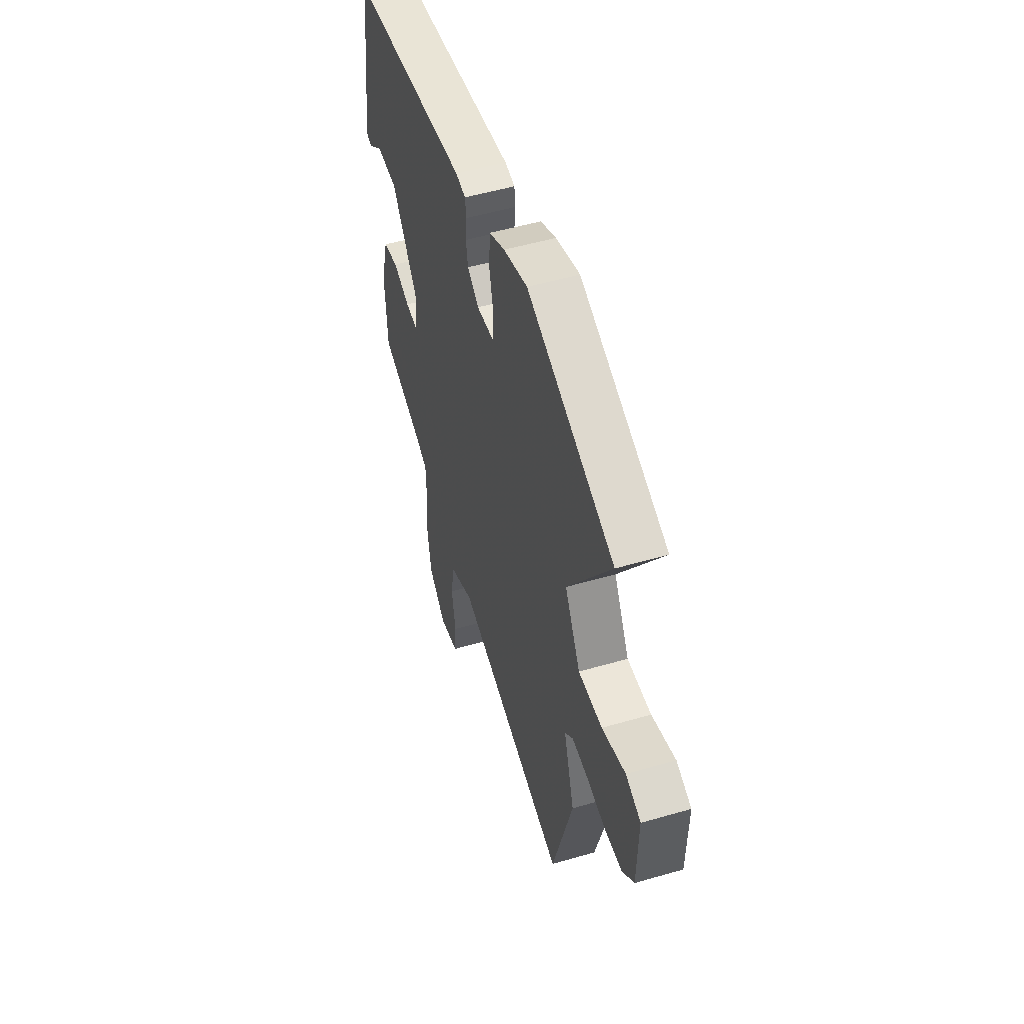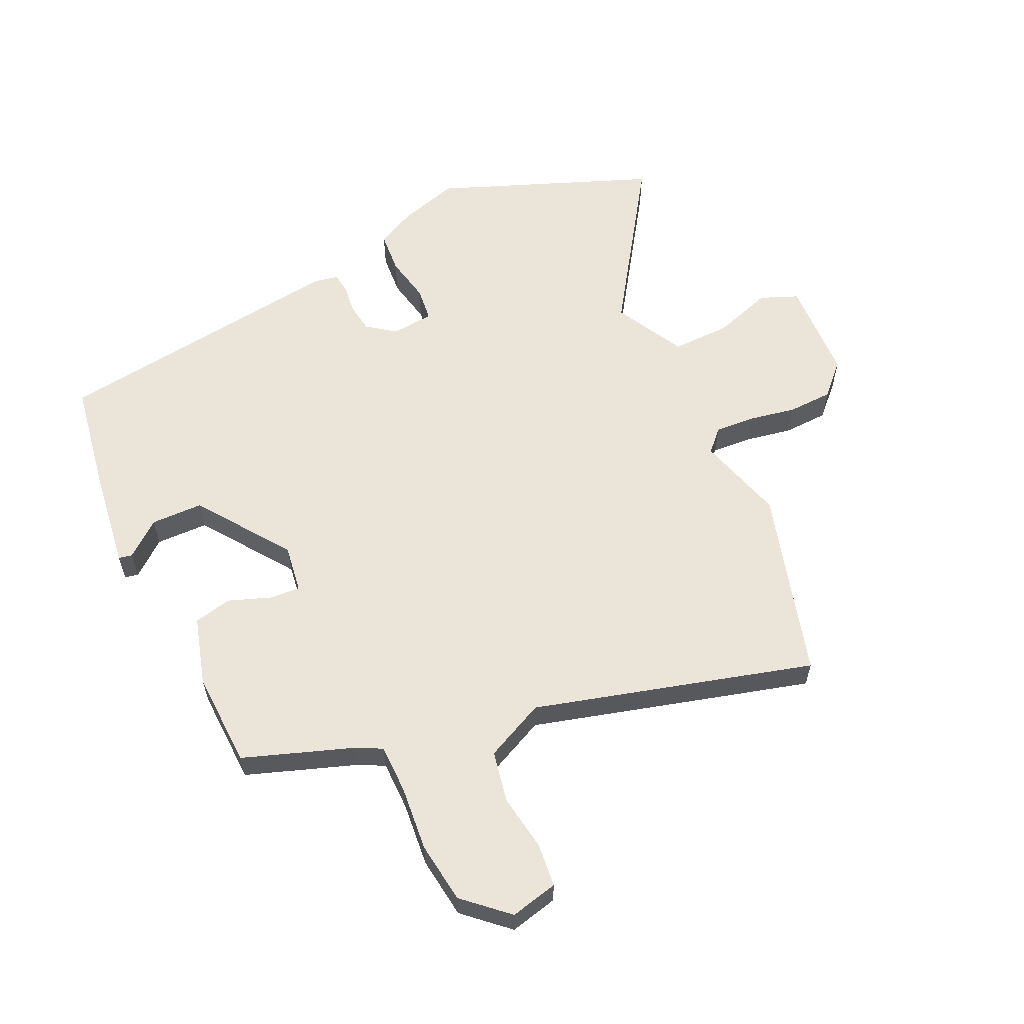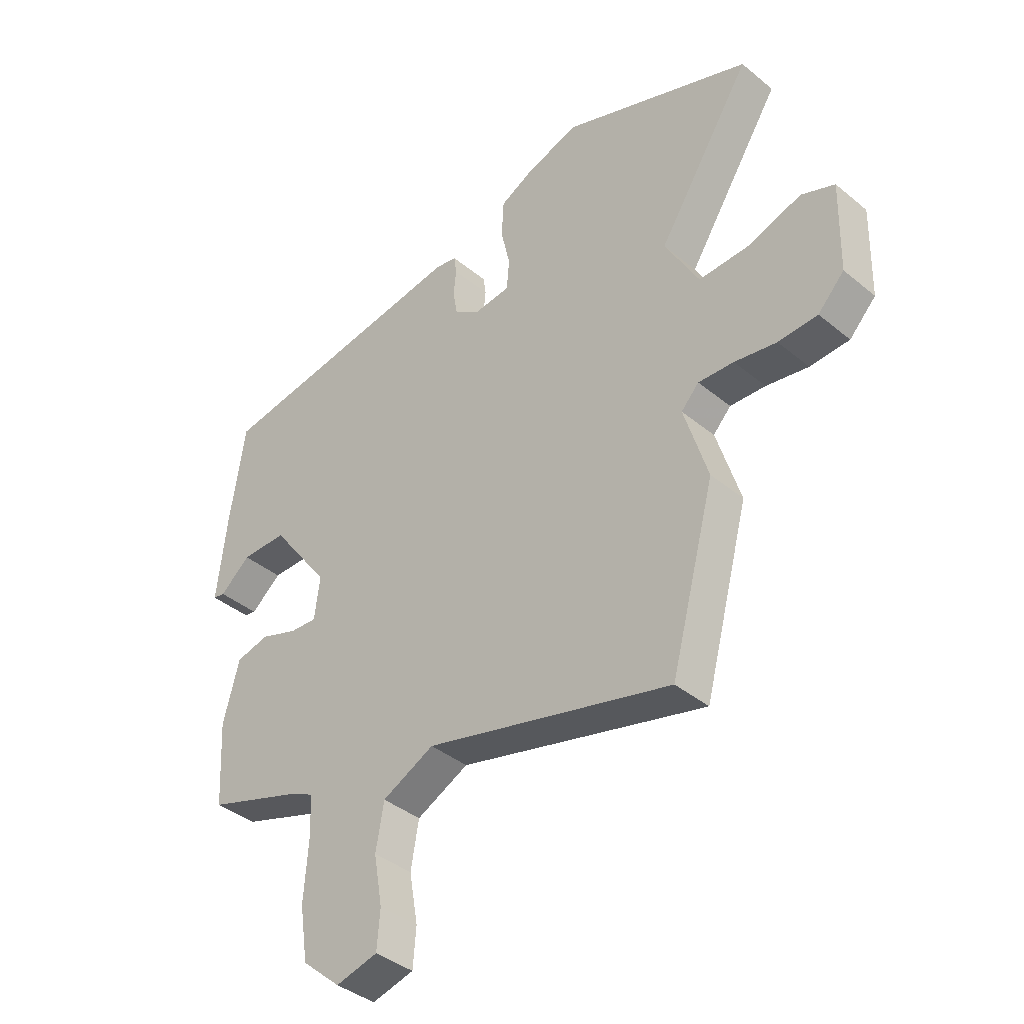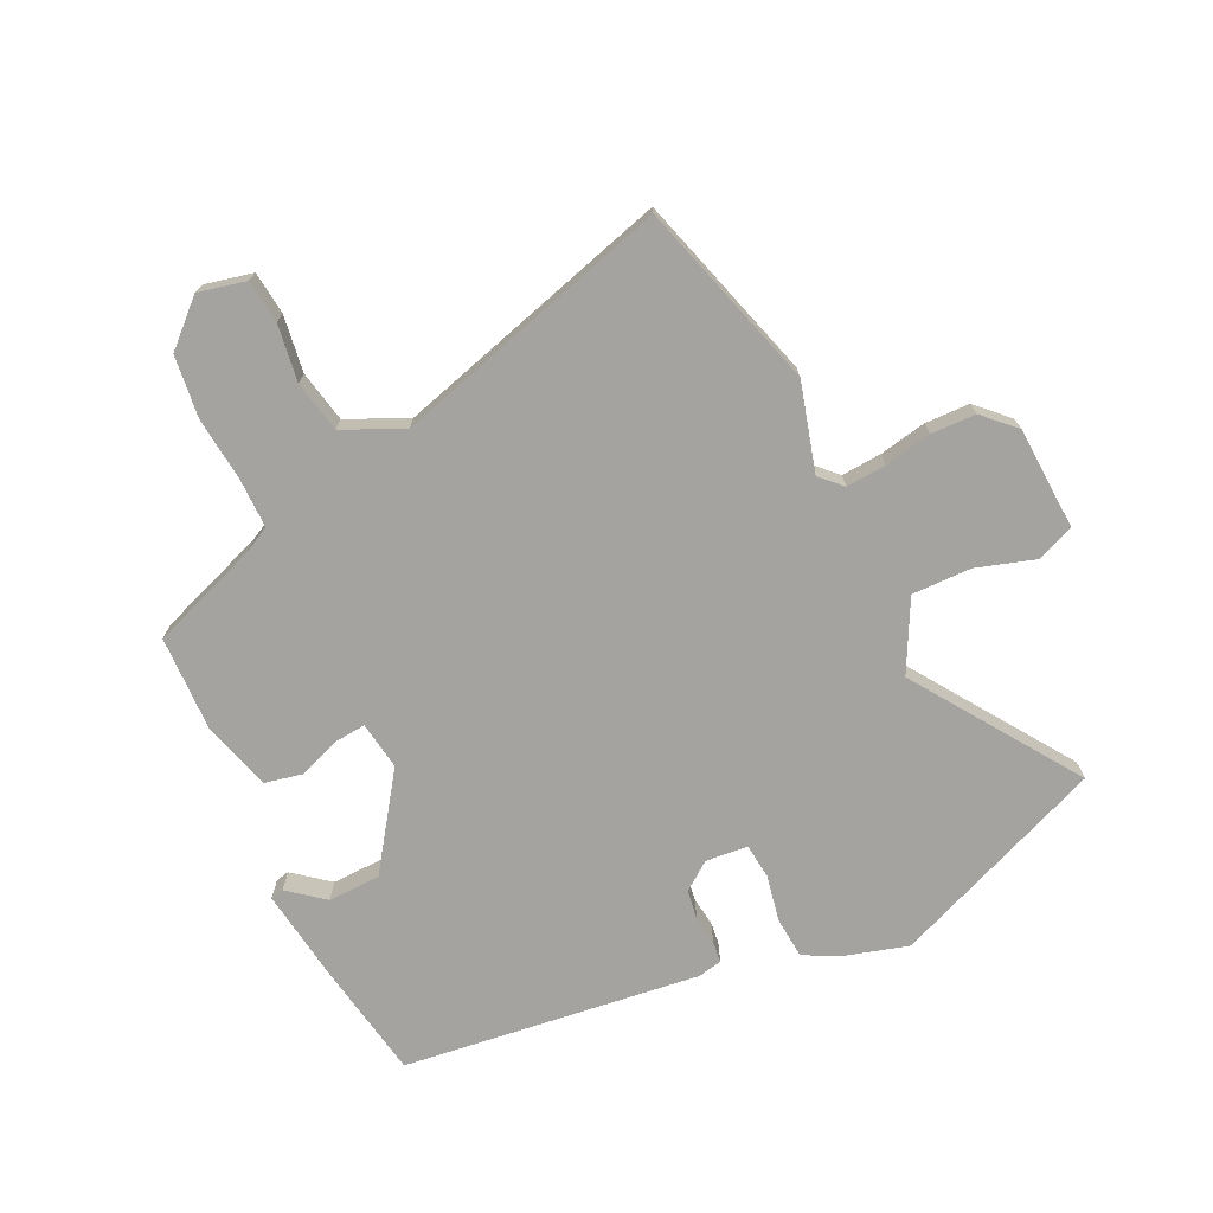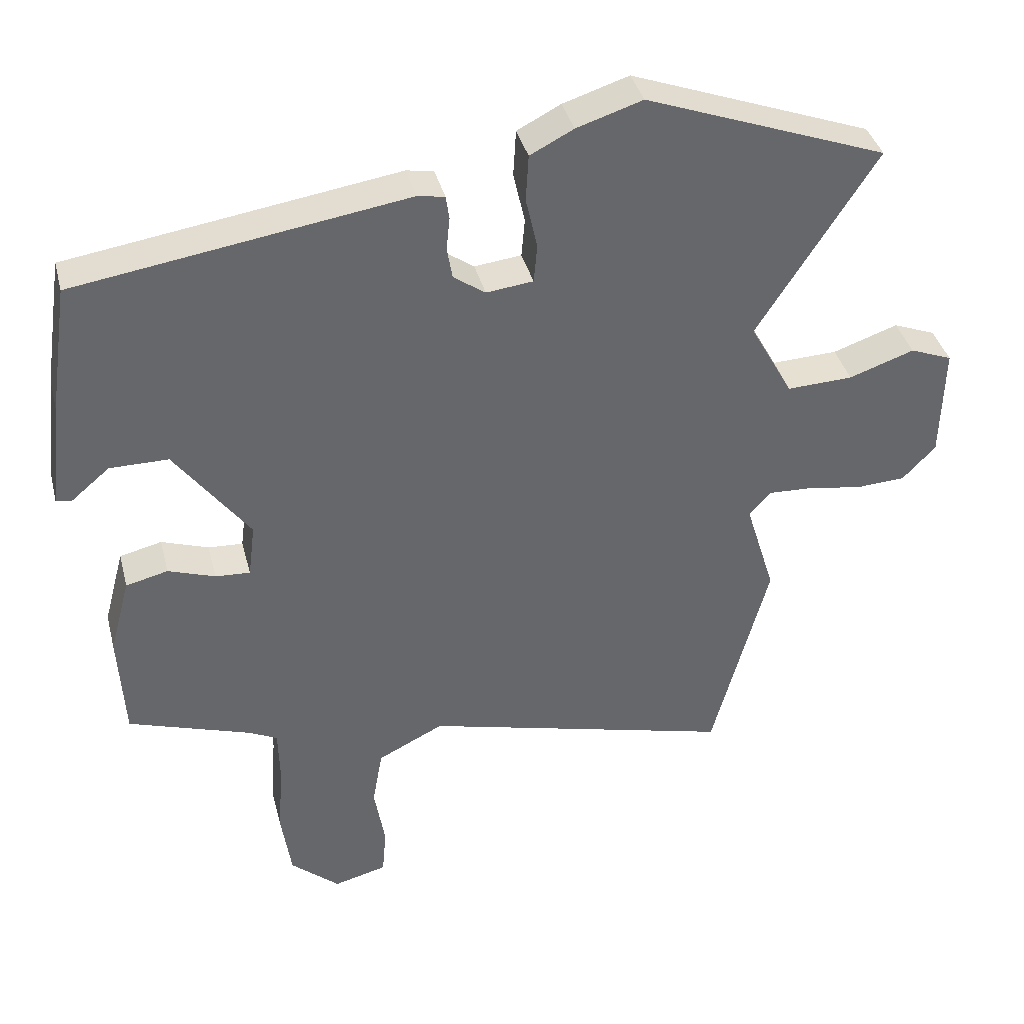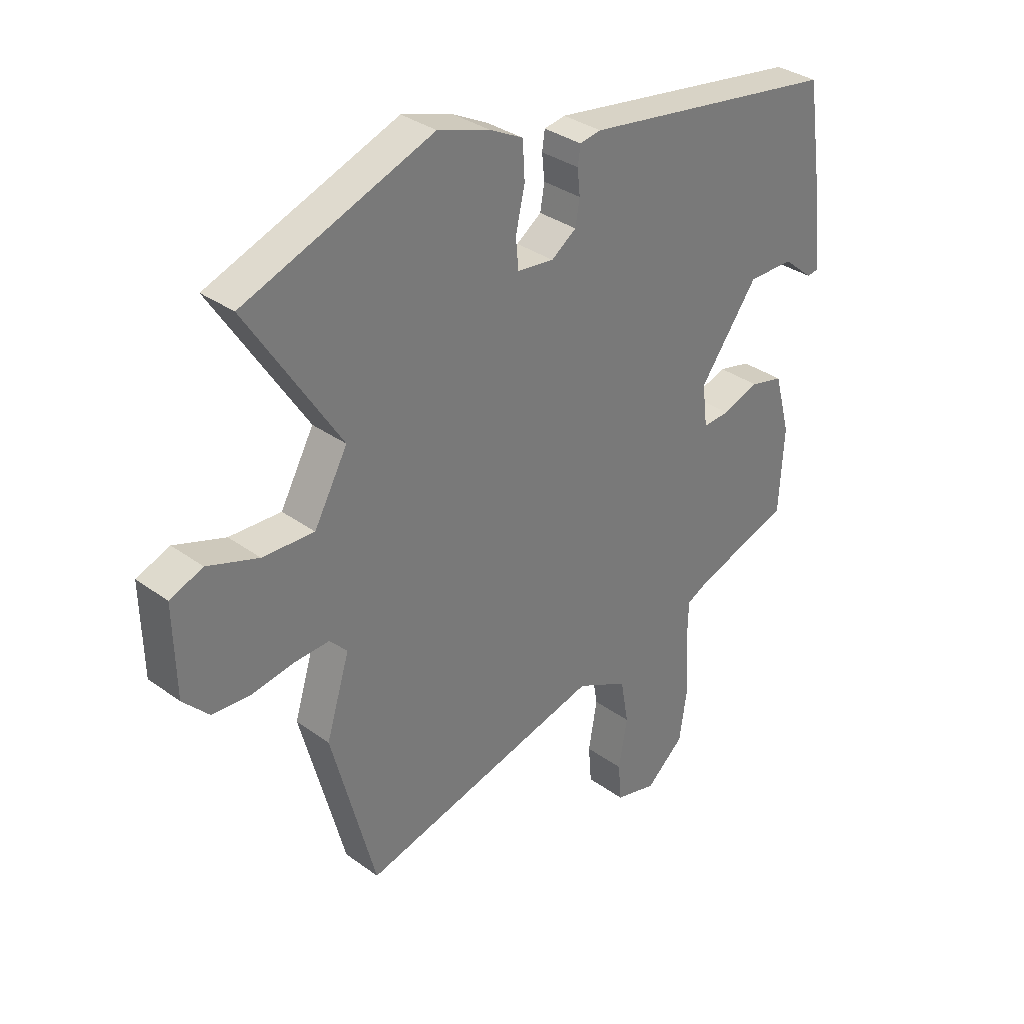
<metadata>
{"format":"obj","ext":"obj","renderer":"f3d","projection":"perspective","resolution":1024,"background":"white","views":[{"elev":52.8,"azim":-107.3,"up":"+Z"},{"elev":59.4,"azim":156.0,"up":"+Y"},{"elev":-39.2,"azim":-135.7,"up":"+Z"},{"elev":-72.9,"azim":-152.9,"up":"+Y"},{"elev":38.2,"azim":165.9,"up":"+Z"},{"elev":33.5,"azim":-45.3,"up":"+Z"}]}
</metadata>
<code>
v -0.664 0.07 0.439
v -0.309 0.07 0.571
v -0.212 0.07 0.54
v -0.148 0.07 0.507
v -0.144 0.07 0.438
v -0.161 0.07 0.362
v -0.156 0.07 0.305
v -0.087 0.07 0.297
v -0.04 0.07 0.33
v -0.032 0.07 0.377
v -0.037 0.07 0.425
v -0.032 0.07 0.46
v 0.008 0.07 0.467
v 0.494 0.07 0.393
v 0.522 0.07 0.203
v 0.54 0.07 0.046
v 0.518 0.07 0.042
v 0.461 0.07 0.09
v 0.375 0.07 0.09
v 0.265 0.07 -0.059
v 0.275 0.07 -0.138
v 0.326 0.07 -0.135
v 0.395 0.07 -0.111
v 0.457 0.07 -0.126
v 0.487 0.07 -0.239
v 0.478 0.07 -0.397
v 0.298 0.07 -0.457
v 0.255 0.07 -0.478
v 0.253 0.07 -0.559
v 0.261 0.07 -0.665
v 0.246 0.07 -0.766
v 0.174 0.07 -0.829
v 0.096 0.07 -0.809
v 0.09 0.07 -0.738
v 0.106 0.07 -0.645
v 0.091 0.07 -0.56
v -0.006 0.07 -0.512
v -0.465 0.07 -0.63
v -0.548 0.07 -0.32
v -0.504 0.07 -0.177
v -0.537 0.07 -0.142
v -0.603 0.07 -0.145
v -0.681 0.07 -0.158
v -0.754 0.07 -0.154
v -0.803 0.07 -0.103
v -0.807 0.07 0.065
v -0.745 0.07 0.089
v -0.649 0.07 0.056
v -0.552 0.07 0.052
v -0.489 0.07 0.166
v -0.664 0 0.439
v -0.309 0 0.571
v -0.212 0 0.54
v -0.148 0 0.507
v -0.144 0 0.438
v -0.161 0 0.362
v -0.156 0 0.305
v -0.087 0 0.297
v -0.04 0 0.33
v -0.032 0 0.377
v -0.037 0 0.425
v -0.032 0 0.46
v 0.008 0 0.467
v 0.494 0 0.393
v 0.522 0 0.203
v 0.54 0 0.046
v 0.518 0 0.042
v 0.461 0 0.09
v 0.375 0 0.09
v 0.265 0 -0.059
v 0.275 0 -0.138
v 0.326 0 -0.135
v 0.395 0 -0.111
v 0.457 0 -0.126
v 0.487 0 -0.239
v 0.478 0 -0.397
v 0.298 0 -0.457
v 0.255 0 -0.478
v 0.253 0 -0.559
v 0.261 0 -0.665
v 0.246 0 -0.766
v 0.174 0 -0.829
v 0.096 0 -0.809
v 0.09 0 -0.738
v 0.106 0 -0.645
v 0.091 0 -0.56
v -0.006 0 -0.512
v -0.465 0 -0.63
v -0.548 0 -0.32
v -0.504 0 -0.177
v -0.537 0 -0.142
v -0.603 0 -0.145
v -0.681 0 -0.158
v -0.754 0 -0.154
v -0.803 0 -0.103
v -0.807 0 0.065
v -0.745 0 0.089
v -0.649 0 0.056
v -0.552 0 0.052
v -0.489 0 0.166
f 45 46 47 48
f 45 48 49
f 42 43 44 45
f 41 42 45 49
f 40 41 49 50
f 37 38 39 40
f 36 37 40 50
f 32 33 34 35
f 32 35 36
f 29 30 31 32
f 28 29 32 36
f 24 25 26 27
f 22 23 24 27
f 21 22 27 28
f 20 21 28 36
f 15 16 17 18
f 15 18 19
f 14 15 19
f 13 14 19 20
f 10 11 12 13
f 9 10 13 20
f 3 4 5 6
f 3 6 7
f 2 3 7
f 1 2 7
f 50 1 7
f 36 50 7 8
f 8 9 20 36
f 98 97 96 95
f 99 98 95
f 95 94 93 92
f 99 95 92 91
f 100 99 91 90
f 90 89 88 87
f 100 90 87 86
f 85 84 83 82
f 86 85 82
f 82 81 80 79
f 86 82 79 78
f 77 76 75 74
f 77 74 73 72
f 78 77 72 71
f 86 78 71 70
f 68 67 66 65
f 69 68 65
f 69 65 64
f 70 69 64 63
f 63 62 61 60
f 70 63 60 59
f 56 55 54 53
f 57 56 53
f 57 53 52
f 57 52 51
f 57 51 100
f 58 57 100 86
f 86 70 59 58
f 1 51 52 2
f 2 52 53 3
f 3 53 54 4
f 4 54 55 5
f 5 55 56 6
f 6 56 57 7
f 7 57 58 8
f 8 58 59 9
f 9 59 60 10
f 10 60 61 11
f 11 61 62 12
f 12 62 63 13
f 13 63 64 14
f 14 64 65 15
f 15 65 66 16
f 16 66 67 17
f 17 67 68 18
f 18 68 69 19
f 19 69 70 20
f 20 70 71 21
f 21 71 72 22
f 22 72 73 23
f 23 73 74 24
f 24 74 75 25
f 25 75 76 26
f 26 76 77 27
f 27 77 78 28
f 28 78 79 29
f 29 79 80 30
f 30 80 81 31
f 31 81 82 32
f 32 82 83 33
f 33 83 84 34
f 34 84 85 35
f 35 85 86 36
f 36 86 87 37
f 37 87 88 38
f 38 88 89 39
f 39 89 90 40
f 40 90 91 41
f 41 91 92 42
f 42 92 93 43
f 43 93 94 44
f 44 94 95 45
f 45 95 96 46
f 46 96 97 47
f 47 97 98 48
f 48 98 99 49
f 49 99 100 50
f 50 100 51 1

</code>
